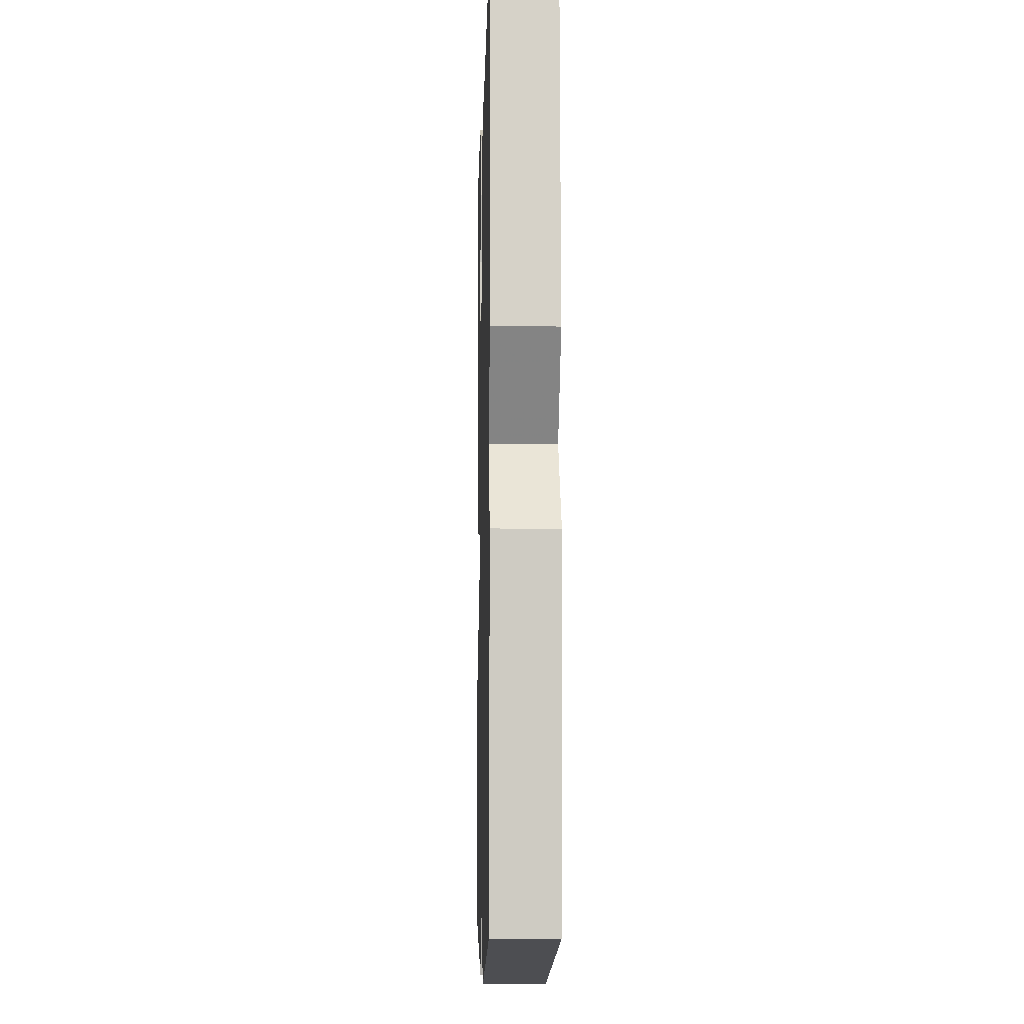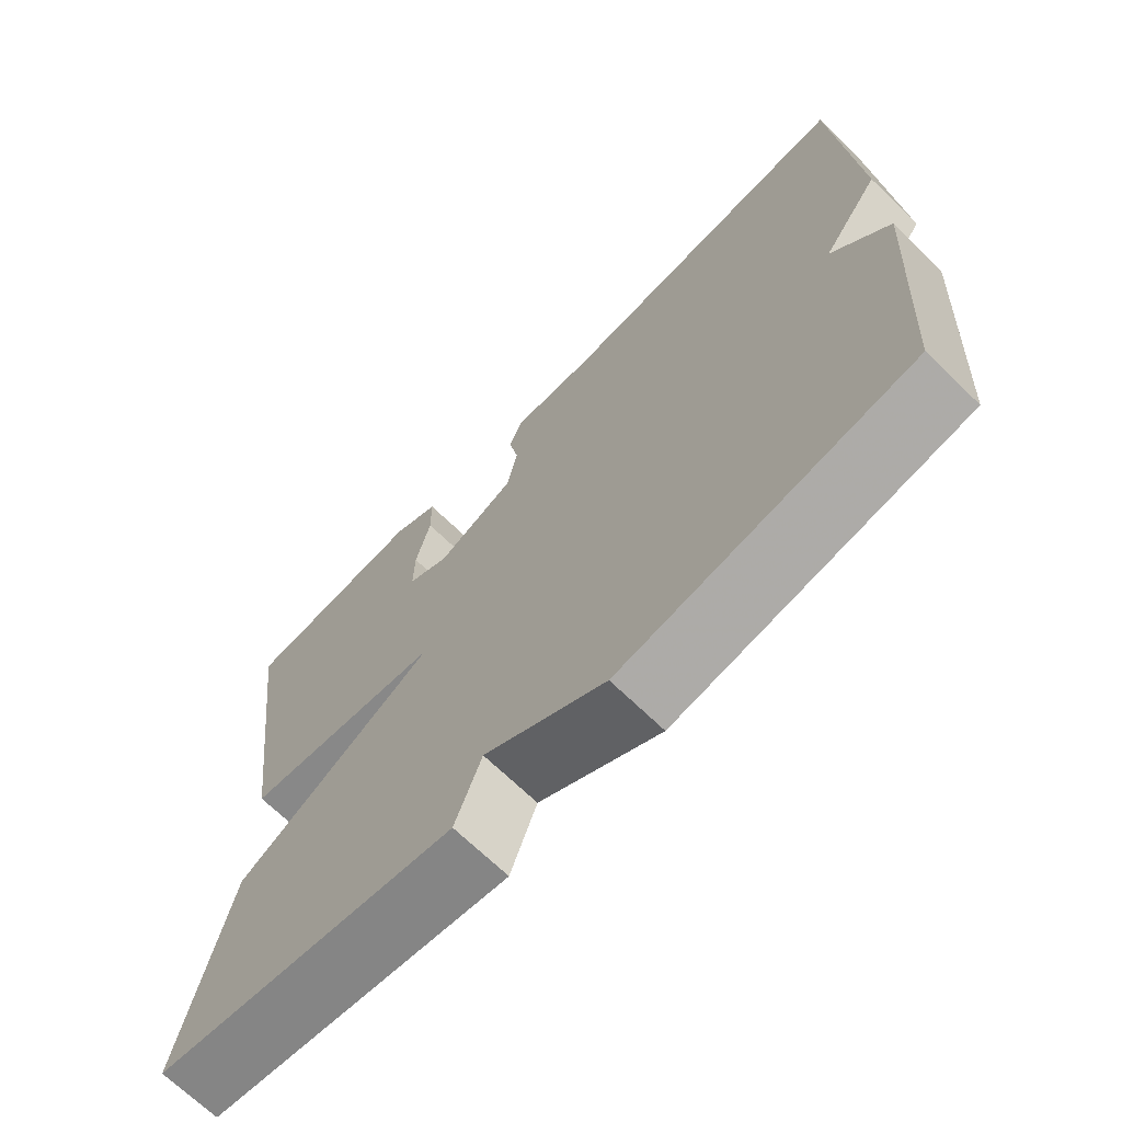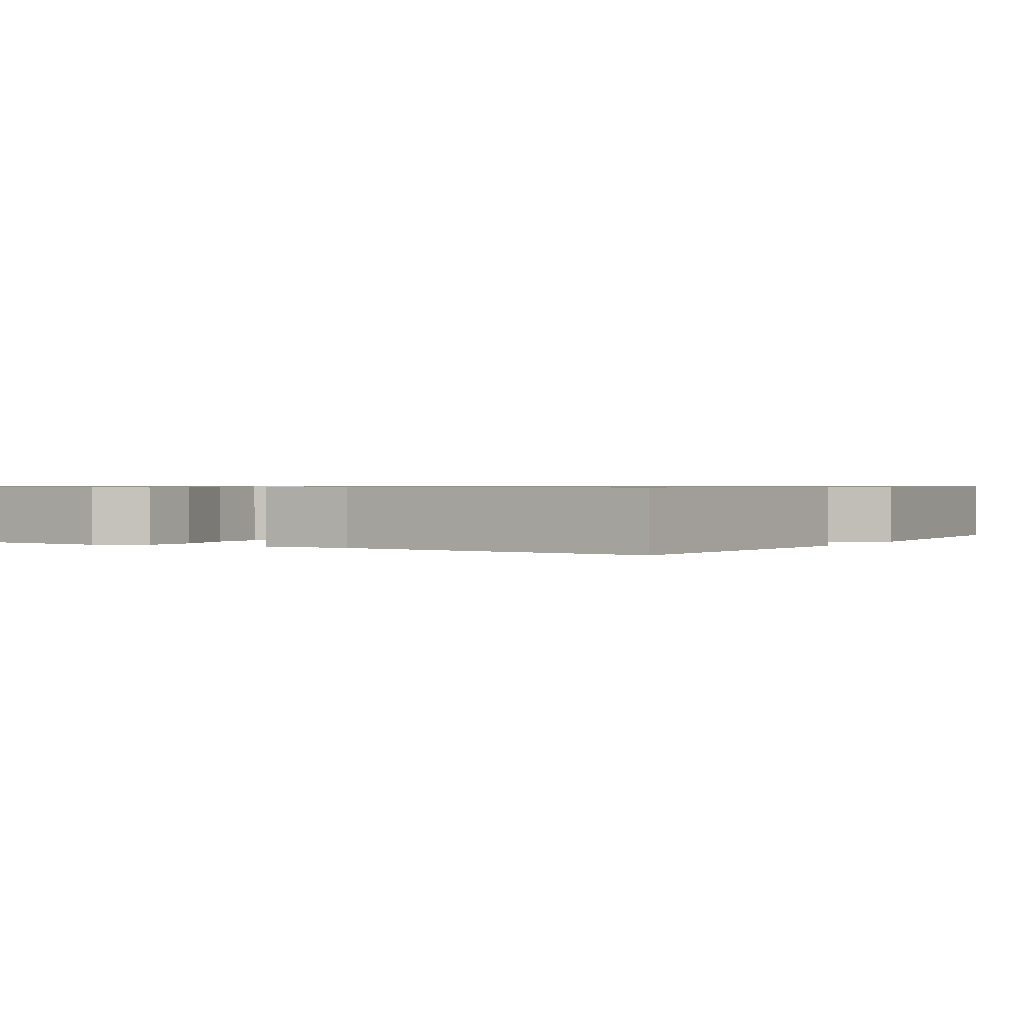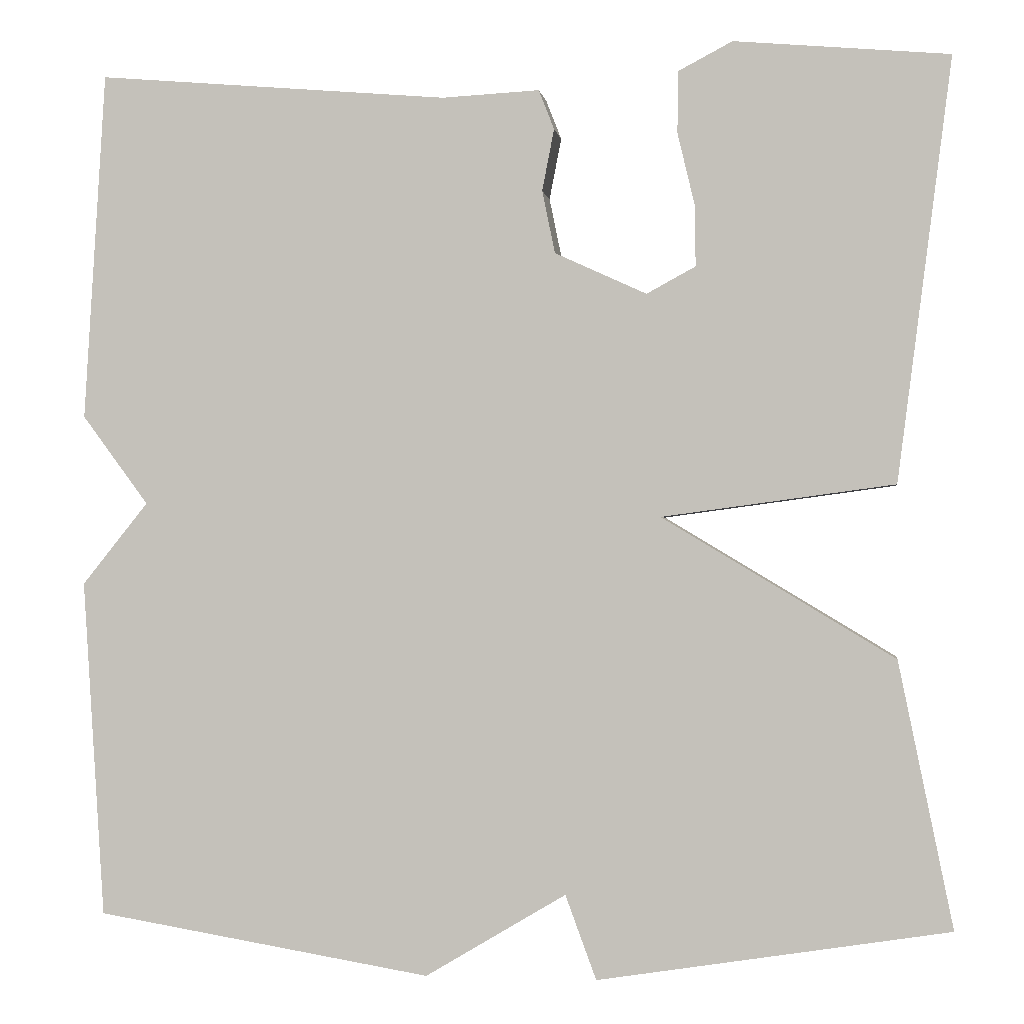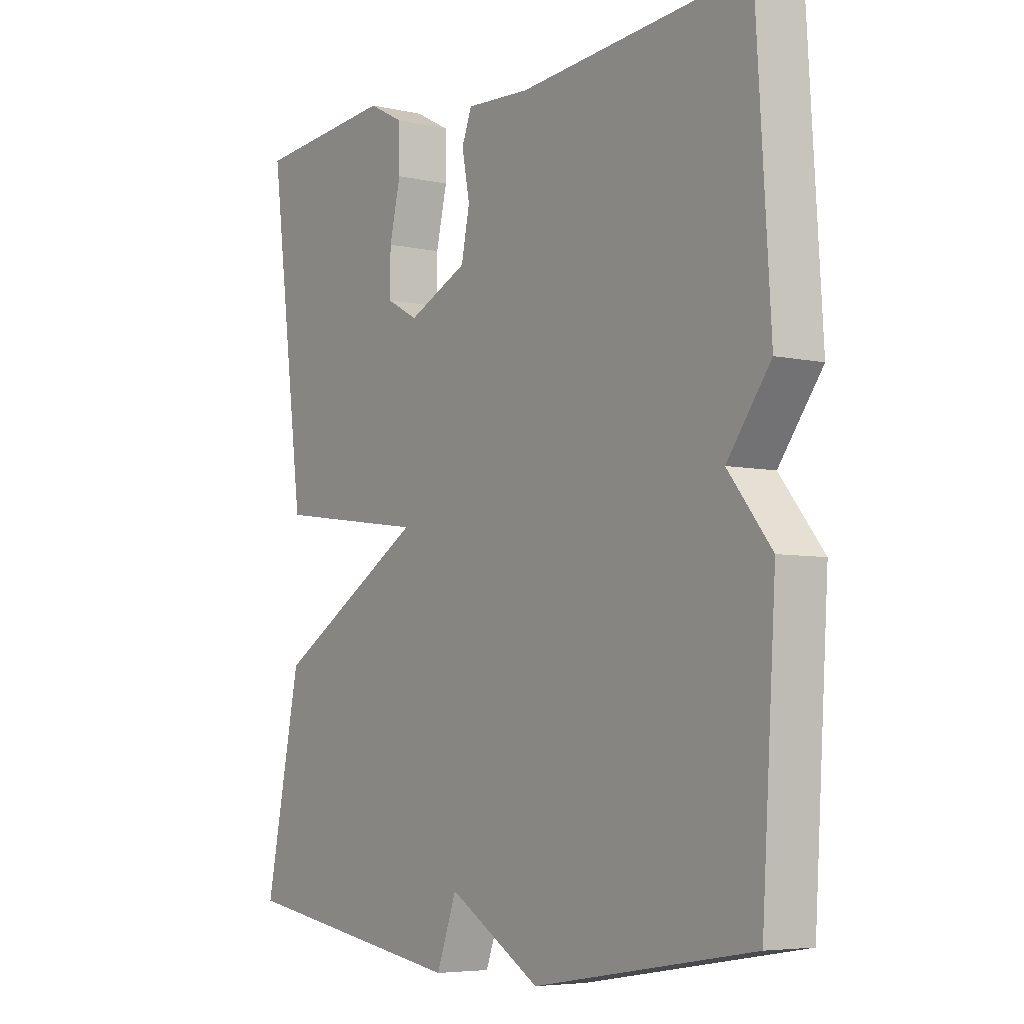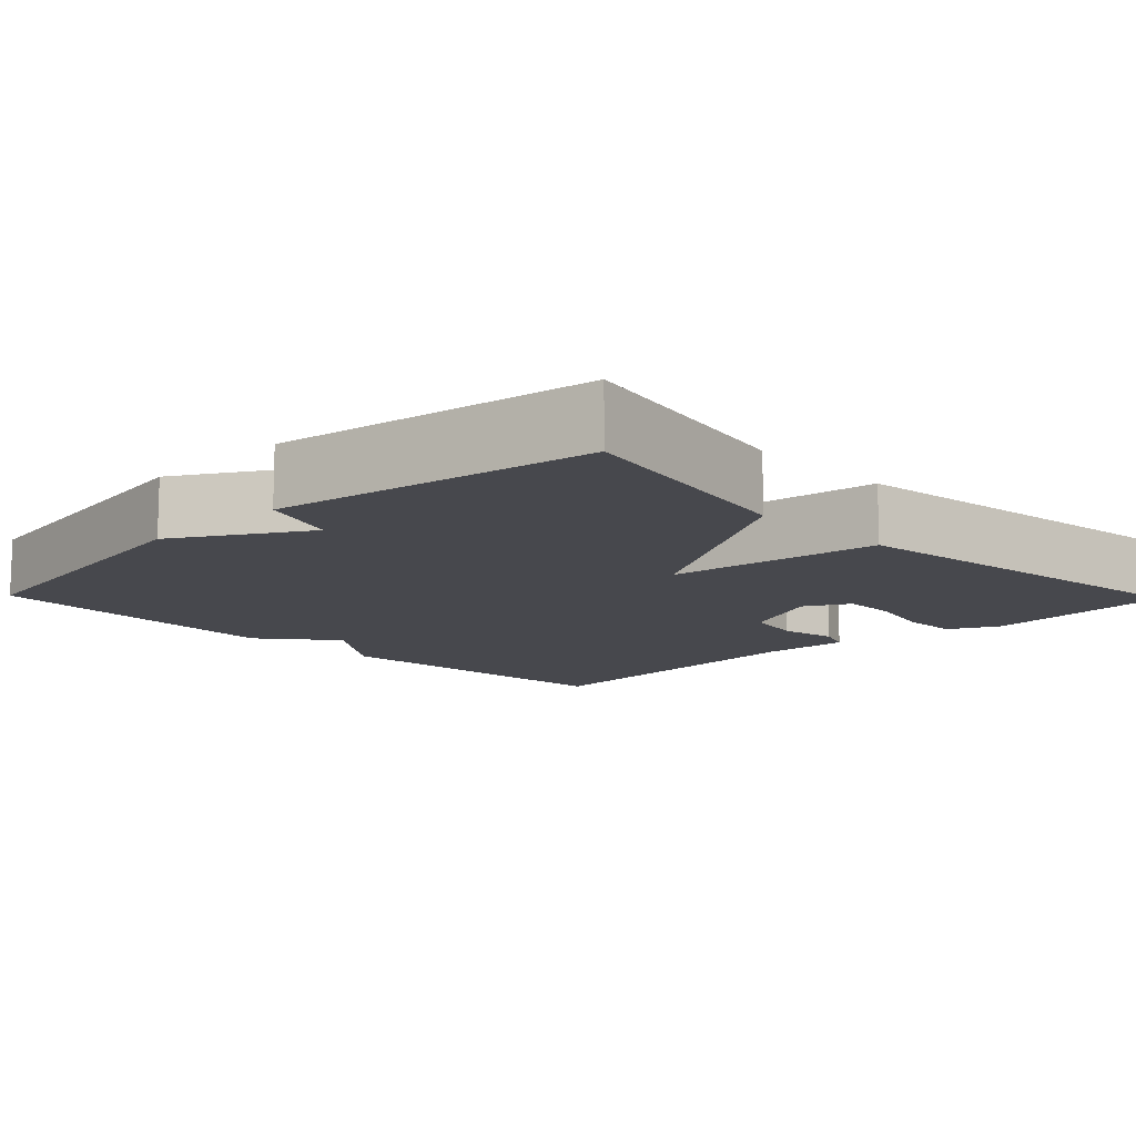
<metadata>
{"format":"obj","ext":"obj","renderer":"f3d","projection":"perspective","resolution":1024,"background":"white","views":[{"elev":-7.7,"azim":88.5,"up":"+Z"},{"elev":-69.3,"azim":45.9,"up":"+Z"},{"elev":0.8,"azim":31.6,"up":"+Y"},{"elev":-0.7,"azim":-172.0,"up":"+Z"},{"elev":-5.6,"azim":55.3,"up":"+Z"},{"elev":-11.8,"azim":-135.8,"up":"+Y"}]}
</metadata>
<code>
v 0.5 0.07 -0.5
v 0.109 0.07 -0.565
v -0.055 0.07 -0.467
v -0.091 0.07 -0.565
v -0.5 0.07 -0.5
v -0.437 0.07 -0.191
v -0.166 0.07 -0.028
v -0.437 0.07 0.009
v -0.5 0.07 0.5
v -0.25 0.07 0.522
v -0.187 0.07 0.489
v -0.186 0.07 0.417
v -0.206 0.07 0.333
v -0.207 0.07 0.262
v -0.15 0.07 0.231
v -0.043 0.07 0.28
v -0.028 0.07 0.353
v -0.042 0.07 0.425
v -0.024 0.07 0.471
v 0.09 0.07 0.465
v 0.5 0.07 0.5
v 0.525 0.07 0.093
v 0.448 0.07 -0.011
v 0.525 0.07 -0.107
v 0.5 0 -0.5
v 0.109 0 -0.565
v -0.055 0 -0.467
v -0.091 0 -0.565
v -0.5 0 -0.5
v -0.437 0 -0.191
v -0.166 0 -0.028
v -0.437 0 0.009
v -0.5 0 0.5
v -0.25 0 0.522
v -0.187 0 0.489
v -0.186 0 0.417
v -0.206 0 0.333
v -0.207 0 0.262
v -0.15 0 0.231
v -0.043 0 0.28
v -0.028 0 0.353
v -0.042 0 0.425
v -0.024 0 0.471
v 0.09 0 0.465
v 0.5 0 0.5
v 0.525 0 0.093
v 0.448 0 -0.011
v 0.525 0 -0.107
f 1 2 3
f 24 1 3
f 23 24 3
f 22 23 3
f 21 22 3
f 20 21 3
f 17 18 19 20
f 20 3 4
f 17 20 4
f 16 17 4
f 15 16 4
f 11 12 13
f 10 11 13
f 9 10 13
f 8 9 13
f 8 13 14
f 7 8 14 15
f 5 6 7
f 4 5 7
f 4 7 15
f 27 26 25
f 27 25 48
f 27 48 47
f 27 47 46
f 27 46 45
f 27 45 44
f 44 43 42 41
f 28 27 44
f 28 44 41
f 28 41 40
f 28 40 39
f 37 36 35
f 37 35 34
f 37 34 33
f 37 33 32
f 38 37 32
f 39 38 32 31
f 31 30 29
f 31 29 28
f 39 31 28
f 1 25 26 2
f 2 26 27 3
f 3 27 28 4
f 4 28 29 5
f 5 29 30 6
f 6 30 31 7
f 7 31 32 8
f 8 32 33 9
f 9 33 34 10
f 10 34 35 11
f 11 35 36 12
f 12 36 37 13
f 13 37 38 14
f 14 38 39 15
f 15 39 40 16
f 16 40 41 17
f 17 41 42 18
f 18 42 43 19
f 19 43 44 20
f 20 44 45 21
f 21 45 46 22
f 22 46 47 23
f 23 47 48 24
f 24 48 25 1

</code>
